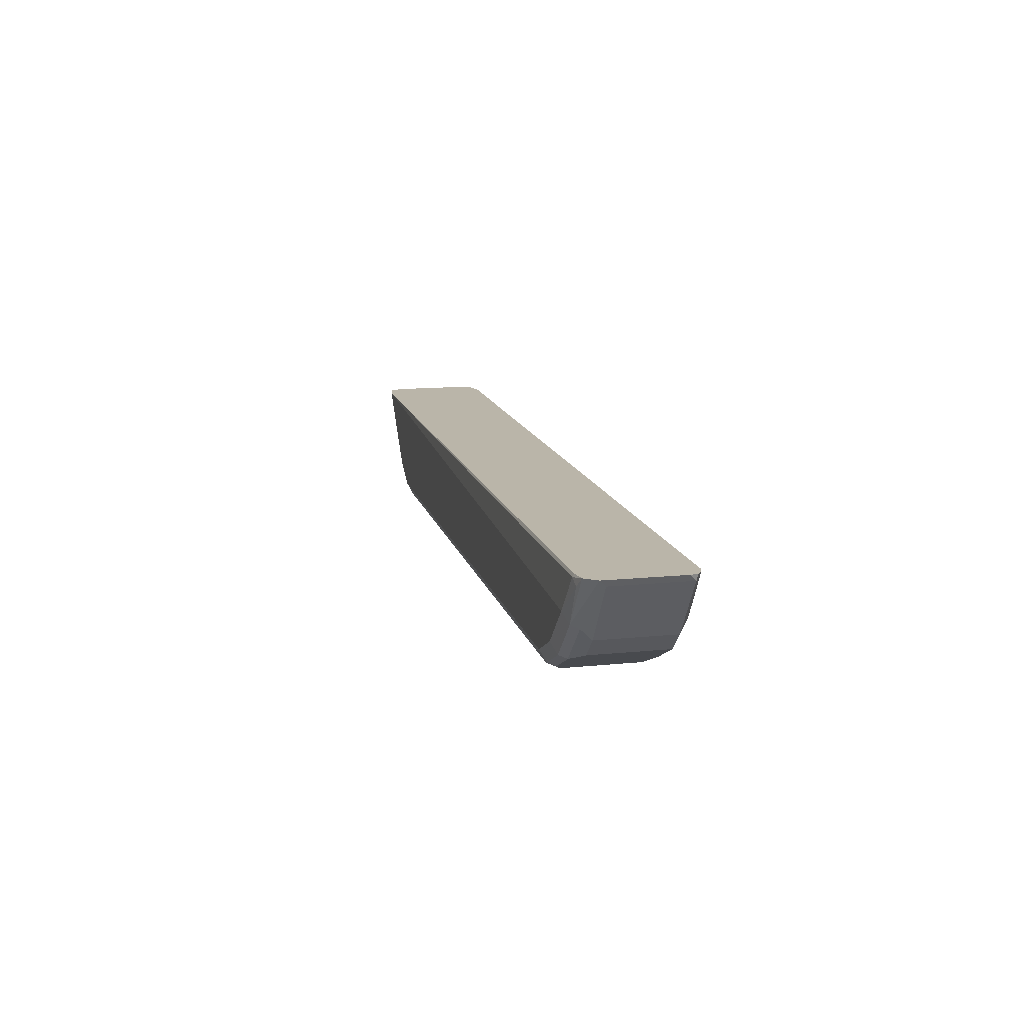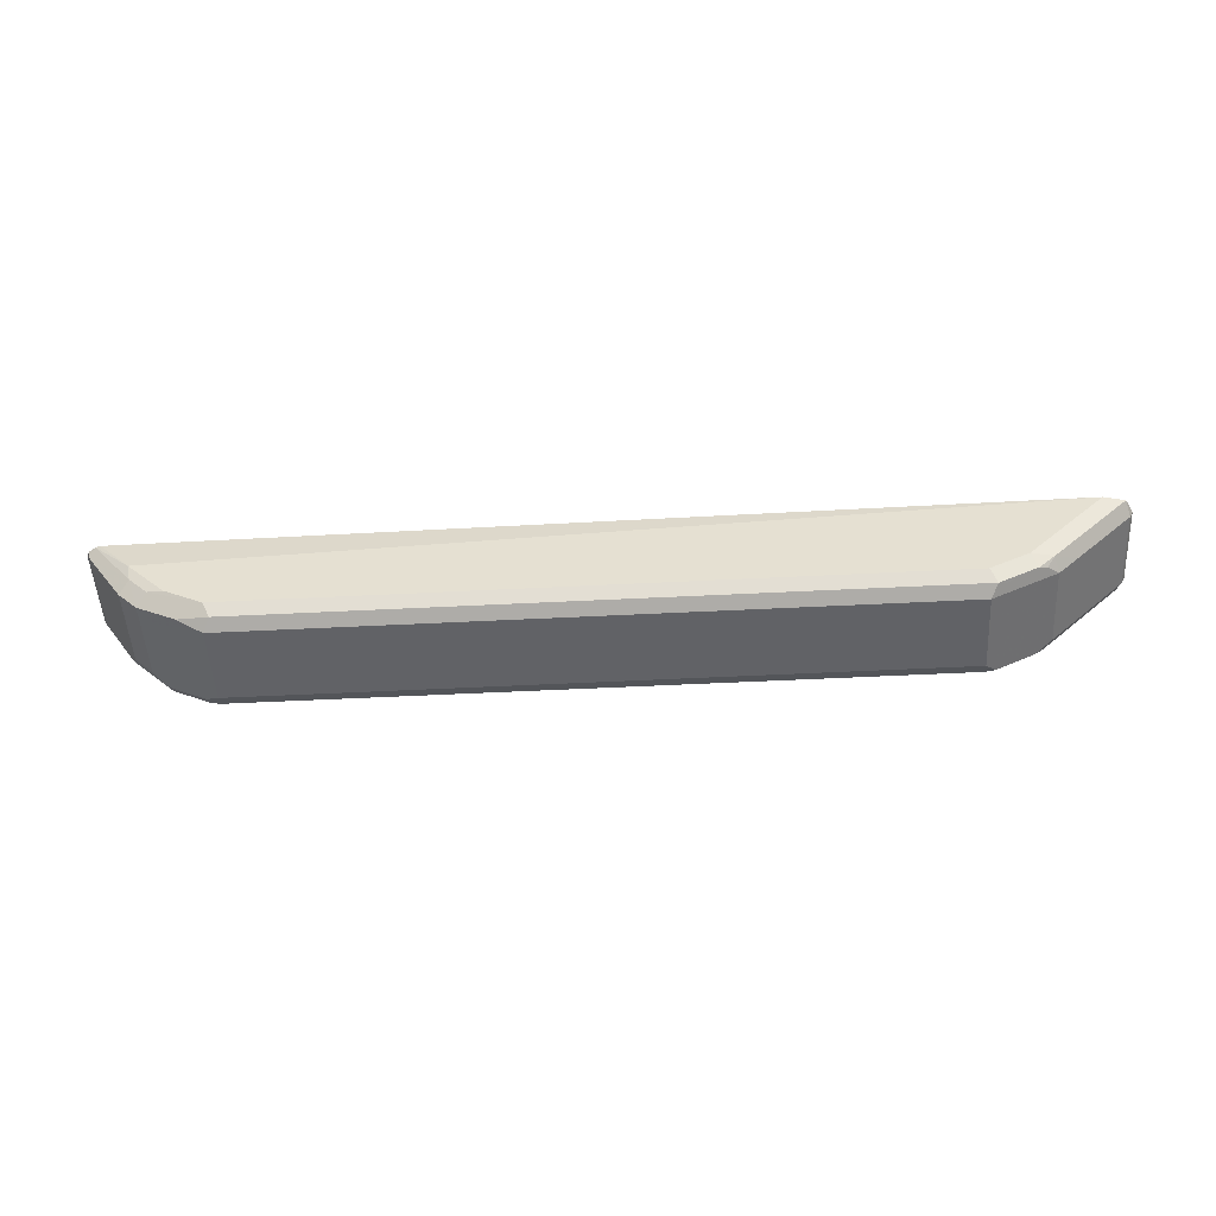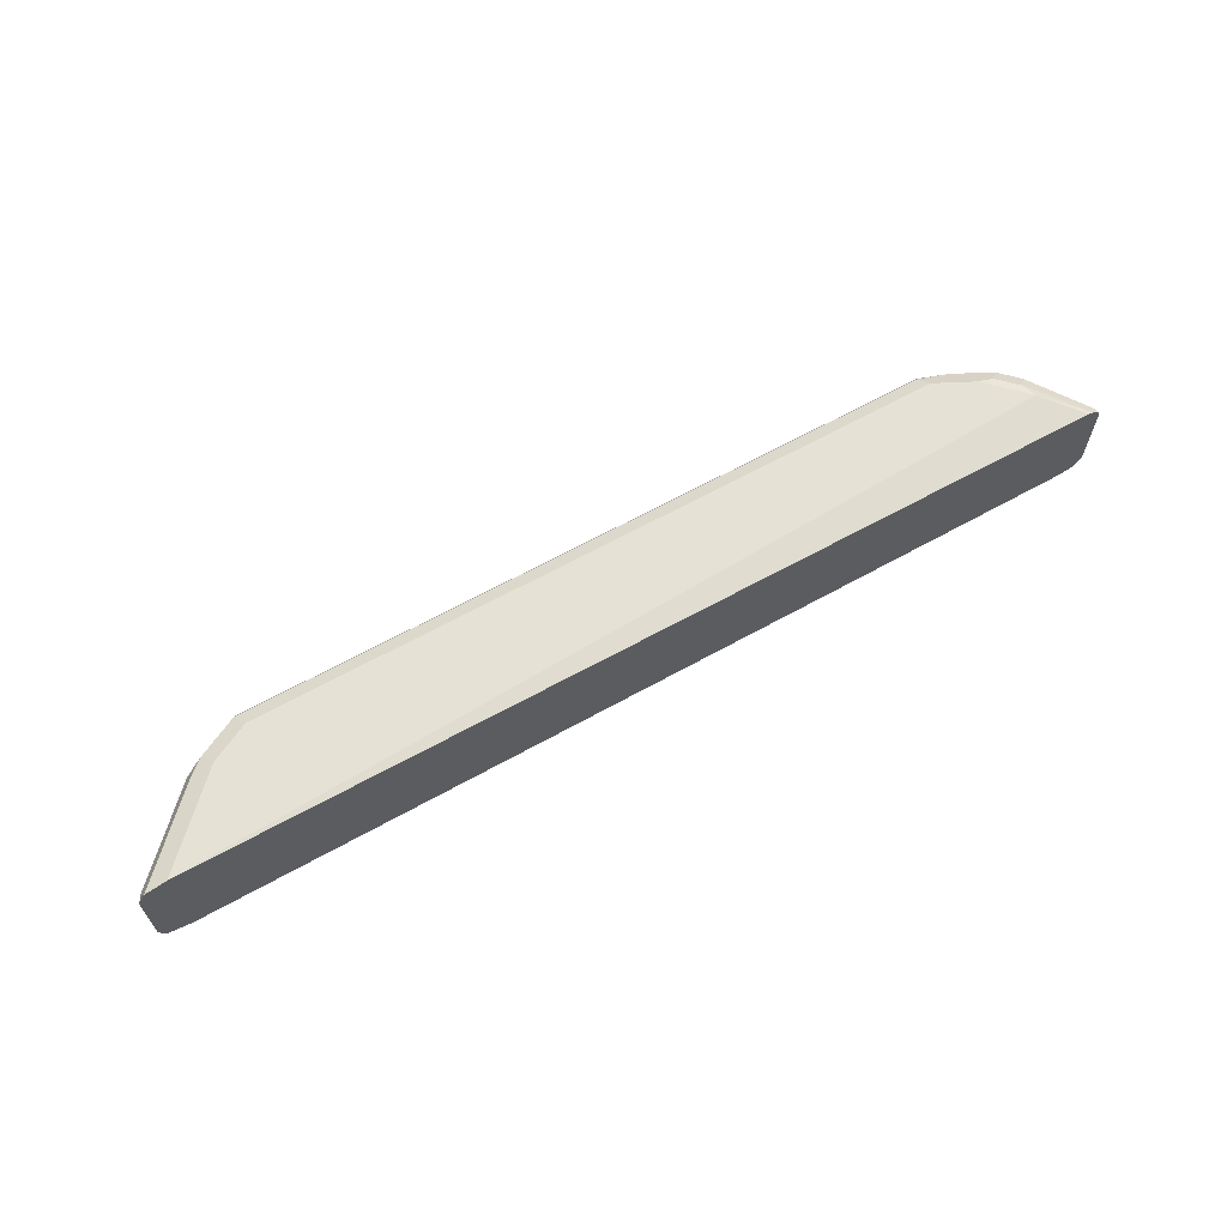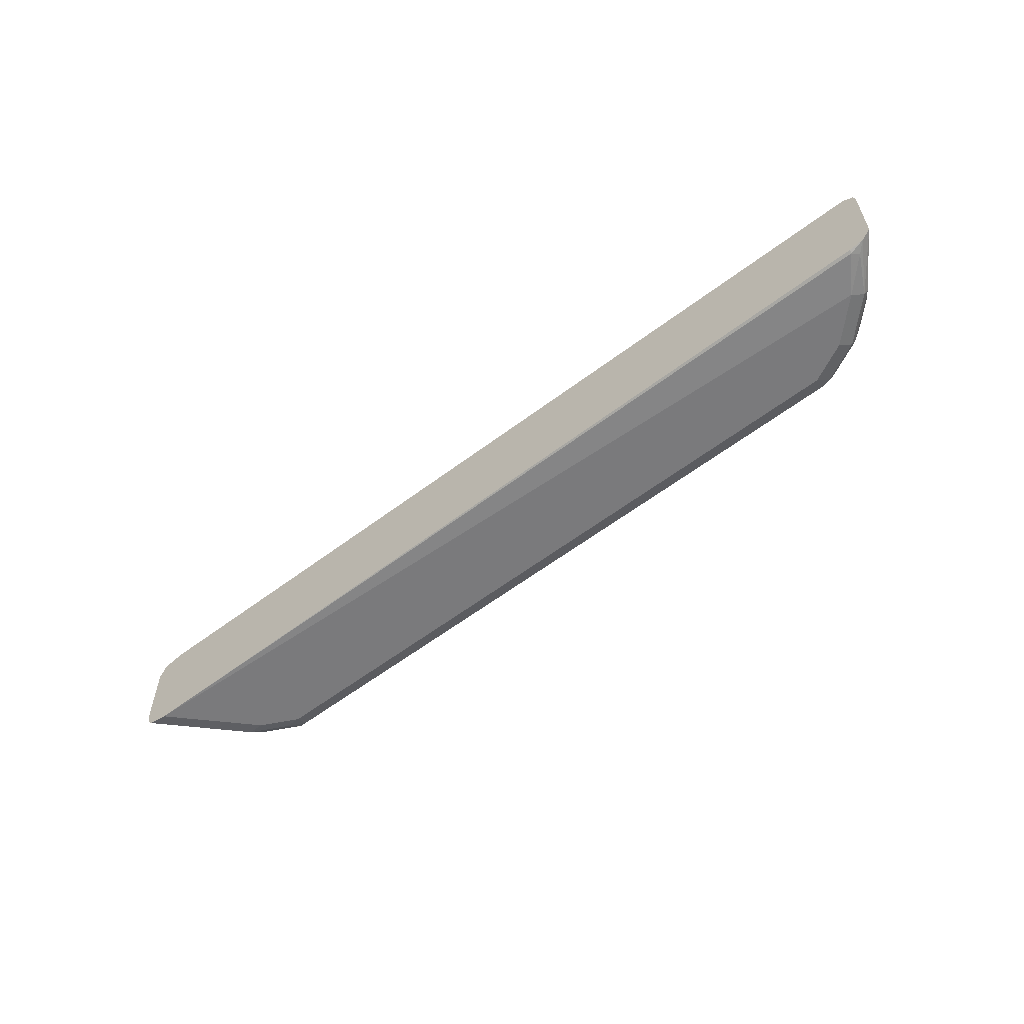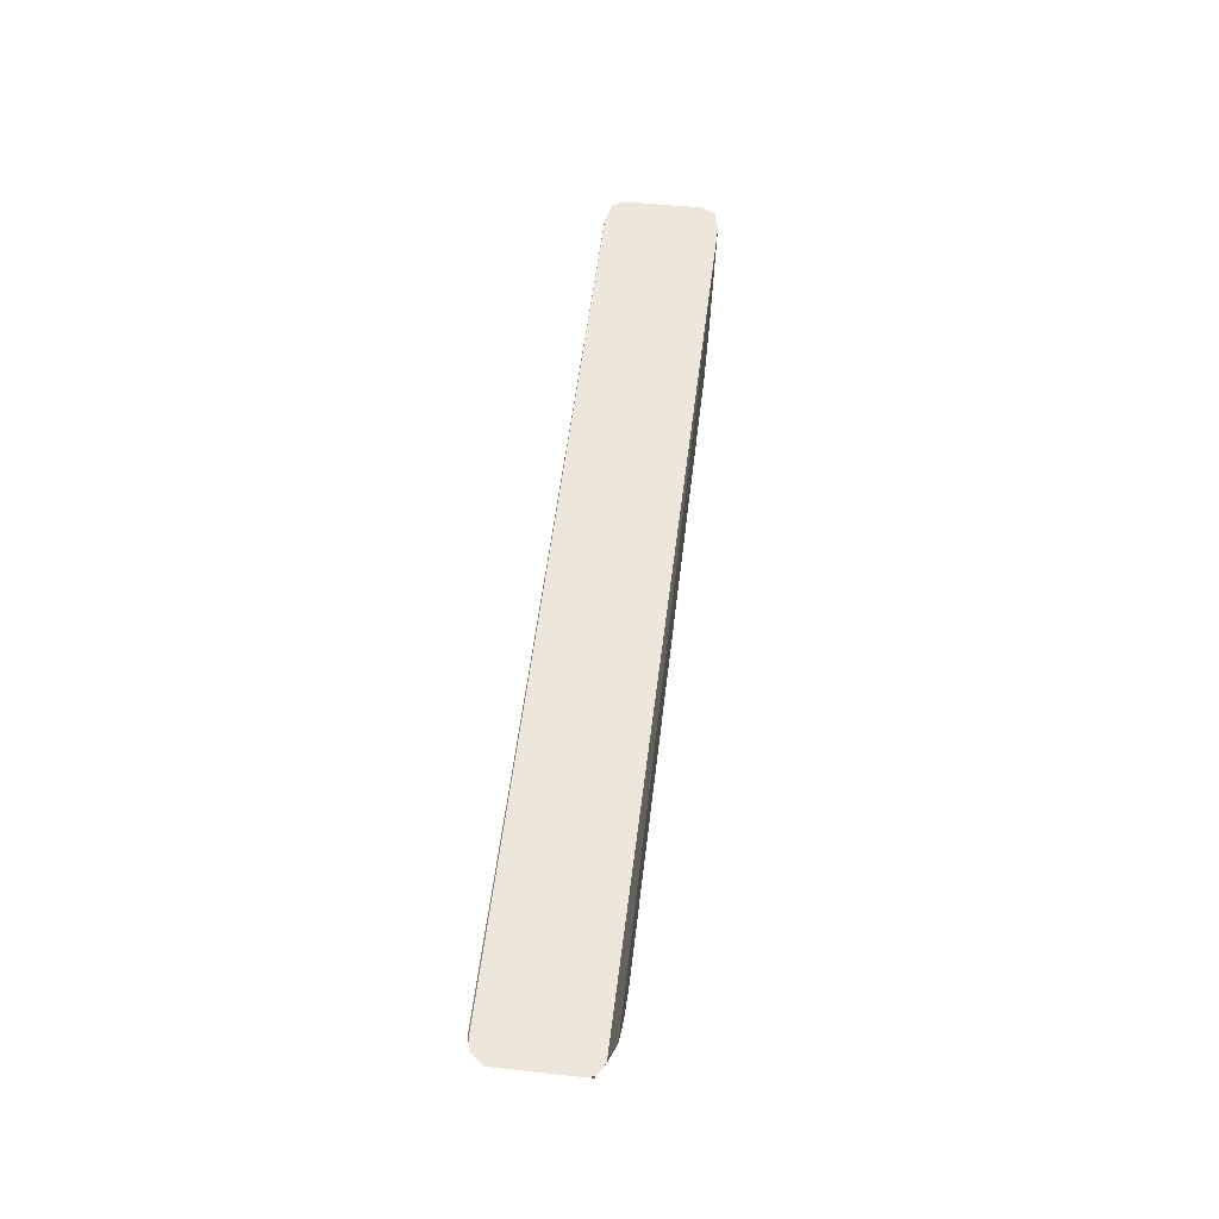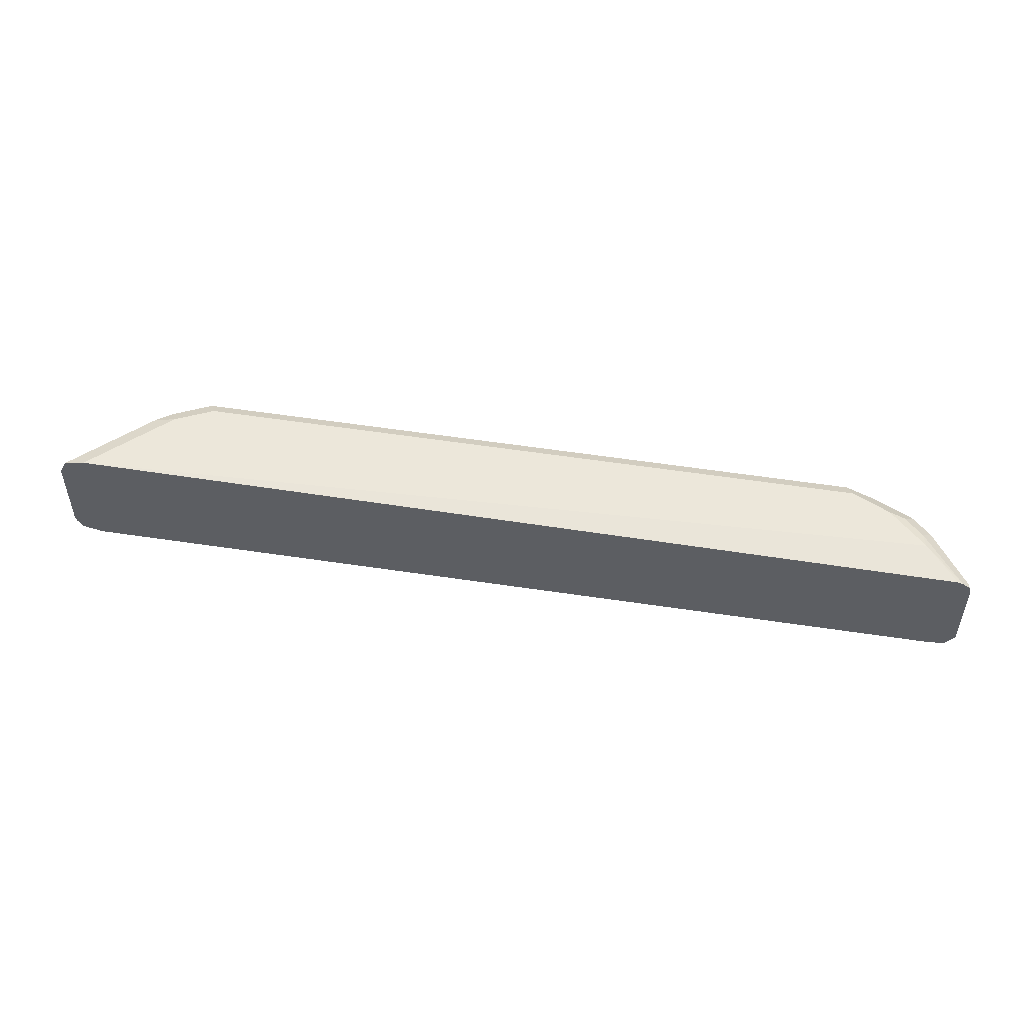
<metadata>
{"format":"obj","ext":"obj","renderer":"f3d","projection":"perspective","resolution":1024,"background":"white","views":[{"elev":13.5,"azim":-103.0,"up":"+Y"},{"elev":-50.7,"azim":3.2,"up":"+Y"},{"elev":64.4,"azim":150.8,"up":"+Z"},{"elev":-58.2,"azim":-141.8,"up":"+Z"},{"elev":52.7,"azim":-83.3,"up":"+Y"},{"elev":50.3,"azim":-170.2,"up":"+Z"}]}
</metadata>
<code>
v 0.7512 -0.2031 0.1828
v 0.7518 -0.2031 0.1829
v 0.7107 -0.2437 0.1828
v -0.1827 -0.2437 0.1828
v -0.2063 -0.2064 0.1861
v -0.208 -0.2031 0.1878
v 0.7741 -0.2031 0.1878
v 0.7107 -0.2665 0.1878
v 0.67 -0.2843 0.1828
v -0.1624 -0.264 0.1828
v -0.1928 -0.2538 0.1878
v -0.2132 -0.2132 0.1878
v -0.2232 -0.2031 0.1904
v -0.2229 -0.2031 0.1903
v 0.7802 -0.2031 0.1973
v 0.7783 -0.2098 0.2031
v 0.6971 -0.291 0.2031
v 0.6903 -0.2868 0.1878
v 0.7174 -0.2707 0.2031
v 0.6498 -0.3071 0.1878
v 0.6294 -0.3046 0.1828
v -0.1421 -0.2843 0.1828
v -0.1523 -0.2944 0.1878
v -0.1962 -0.2572 0.1963
v -0.2335 -0.2031 0.2031
v 0.7817 -0.2031 0.2031
v 0.7783 -0.2098 0.2843
v 0.6971 -0.291 0.2843
v 0.6802 -0.2995 0.1929
v 0.7174 -0.2707 0.2843
v 0.6396 -0.3198 0.1929
v 0.6294 -0.3181 0.1895
v -0.1116 -0.3147 0.1878
v -0.1015 -0.3046 0.1828
v -0.1557 -0.2978 0.1963
v -0.1895 -0.2707 0.2098
v -0.1692 -0.291 0.2098
v -0.2301 -0.2098 0.2098
v -0.2335 -0.2031 0.2843
v 0.7817 -0.2031 0.2843
v 0.7742 -0.2031 0.2993
v 0.7335 -0.2437 0.2995
v 0.6929 -0.2843 0.2995
v 0.6852 -0.2944 0.2944
v 0.6768 -0.2978 0.2978
v 0.643 -0.3181 0.2843
v 0.6294 -0.3249 0.2843
v 0.6294 -0.3249 0.2031
v -0.1015 -0.3249 0.2031
v -0.1015 -0.3181 0.1895
v -0.115 -0.3181 0.1963
v -0.1557 -0.2978 0.2775
v -0.1895 -0.2707 0.291
v -0.1692 -0.291 0.291
v -0.2301 -0.2098 0.291
v -0.2314 -0.2031 0.2924
v 0.7741 -0.2031 0.2995
v 0.7538 -0.2234 0.2995
v 0.7512 -0.2031 0.3046
v 0.7107 -0.2437 0.3046
v 0.67 -0.2843 0.3046
v 0.6361 -0.3181 0.2978
v 0.6447 -0.3147 0.2944
v -0.1015 -0.3249 0.2843
v -0.1793 -0.2606 0.3012
v -0.1285 -0.3113 0.291
v -0.1523 -0.2944 0.2944
v -0.159 -0.2809 0.3012
v -0.2233 -0.2031 0.2977
v -0.2182 -0.2031 0.2995
v -0.1827 -0.2437 0.3046
v 0.6294 -0.3046 0.3046
v -0.09475 -0.3181 0.2978
v -0.1624 -0.264 0.3046
v -0.1015 -0.3046 0.3046
v -0.1421 -0.2843 0.3046
f 42 57 58
f 36 54 53
f 36 55 38
f 39 55 56
f 41 57 42
f 36 37 54
f 42 58 59
f 43 45 44
f 42 60 61
f 42 61 43
f 43 61 45
f 45 61 72
f 36 53 55
f 45 72 62
f 42 59 60
f 35 64 52
f 28 44 45
f 35 51 49
f 45 62 63
f 27 41 42
f 27 42 30
f 28 30 43
f 28 43 44
f 28 45 46
f 30 42 43
f 31 46 47
f 31 47 48
f 31 48 49
f 31 49 50
f 31 50 32
f 32 50 33
f 35 52 54
f 35 54 37
f 35 49 64
f 45 63 46
f 62 75 73
f 47 63 62
f 59 76 75
f 59 75 72
f 59 72 61
f 59 61 60
f 62 72 75
f 27 40 41
f 64 73 66
f 65 71 69
f 65 68 74
f 65 74 71
f 67 73 75
f 67 75 68
f 68 75 76
f 68 76 74
f 69 71 70
f 59 74 76
f 46 63 47
f 59 71 74
f 57 59 58
f 47 62 73
f 47 73 64
f 47 64 49
f 47 49 48
f 49 51 50
f 52 64 54
f 53 65 55
f 53 54 65
f 54 64 66
f 54 66 73
f 54 73 67
f 54 67 68
f 54 68 65
f 55 69 56
f 55 65 69
f 59 70 71
f 25 36 38
f 33 50 51
f 25 38 55
f 1 41 40
f 1 40 26
f 1 26 15
f 1 15 7
f 1 7 2
f 2 7 3
f 3 8 9
f 3 7 8
f 4 10 11
f 4 11 12
f 4 12 5
f 5 12 13
f 5 13 14
f 5 14 6
f 7 15 16
f 1 57 41
f 7 16 8
f 1 59 57
f 1 56 69
f 25 55 39
f 1 2 3
f 1 3 9
f 1 9 21
f 1 21 34
f 1 34 22
f 1 22 10
f 1 10 4
f 1 4 5
f 1 5 6
f 1 6 14
f 1 14 13
f 1 13 25
f 1 25 39
f 1 39 56
f 1 69 70
f 8 17 18
f 1 70 59
f 8 16 19
f 17 19 30
f 17 30 28
f 18 29 31
f 18 31 20
f 20 31 32
f 21 32 33
f 21 33 34
f 22 34 23
f 23 34 33
f 23 33 51
f 23 51 35
f 24 36 25
f 24 35 37
f 8 18 9
f 24 37 36
f 17 29 18
f 17 31 29
f 20 32 21
f 11 25 13
f 17 46 31
f 9 20 21
f 10 22 23
f 10 23 11
f 11 24 25
f 11 13 12
f 11 23 35
f 11 35 24
f 15 26 16
f 16 26 40
f 16 40 27
f 16 27 30
f 16 30 19
f 17 28 46
f 8 19 17
f 9 18 20

</code>
